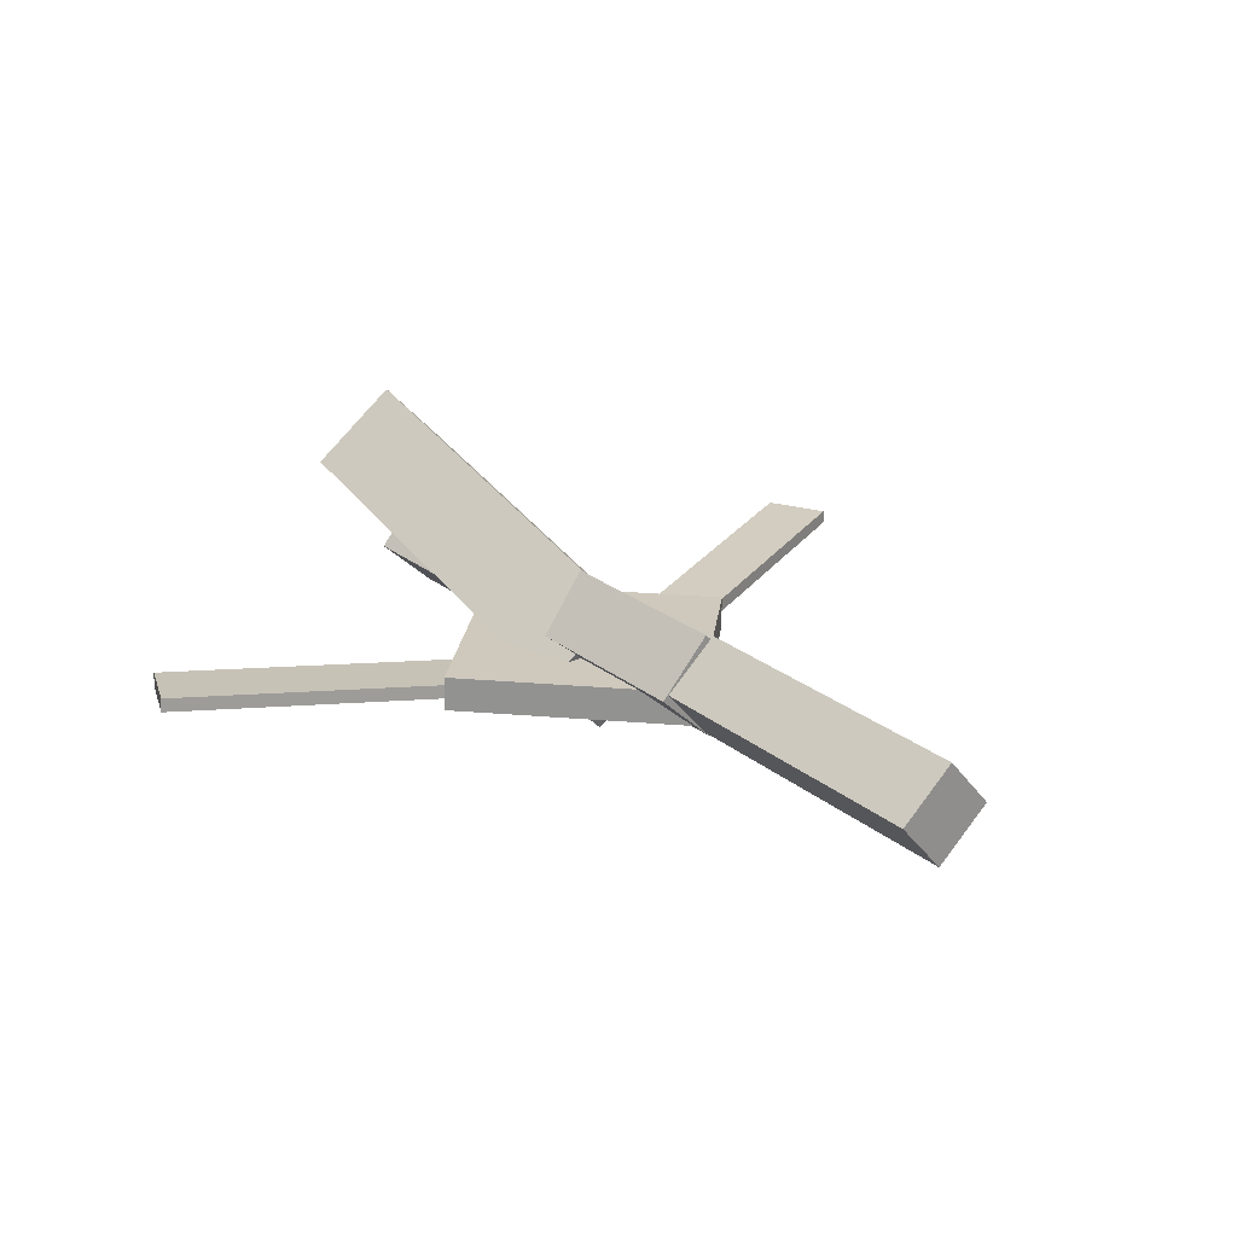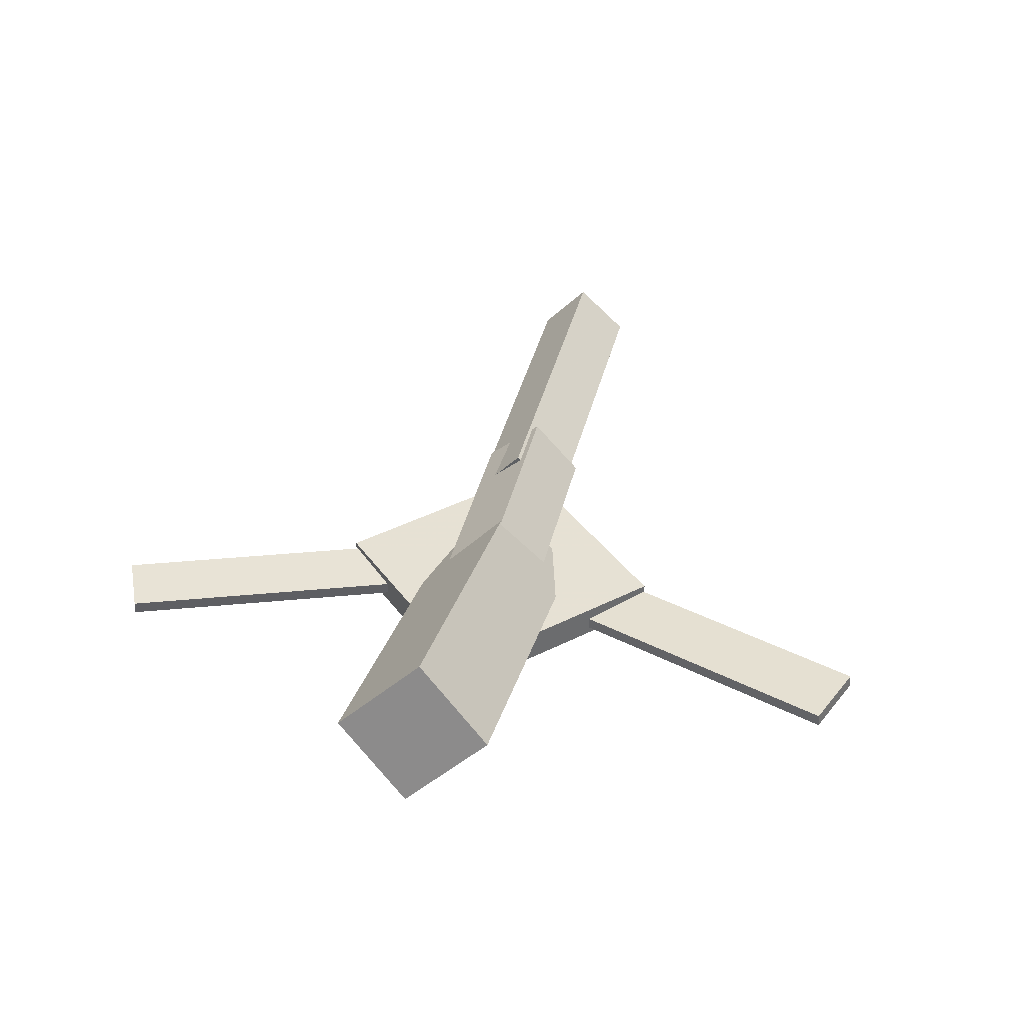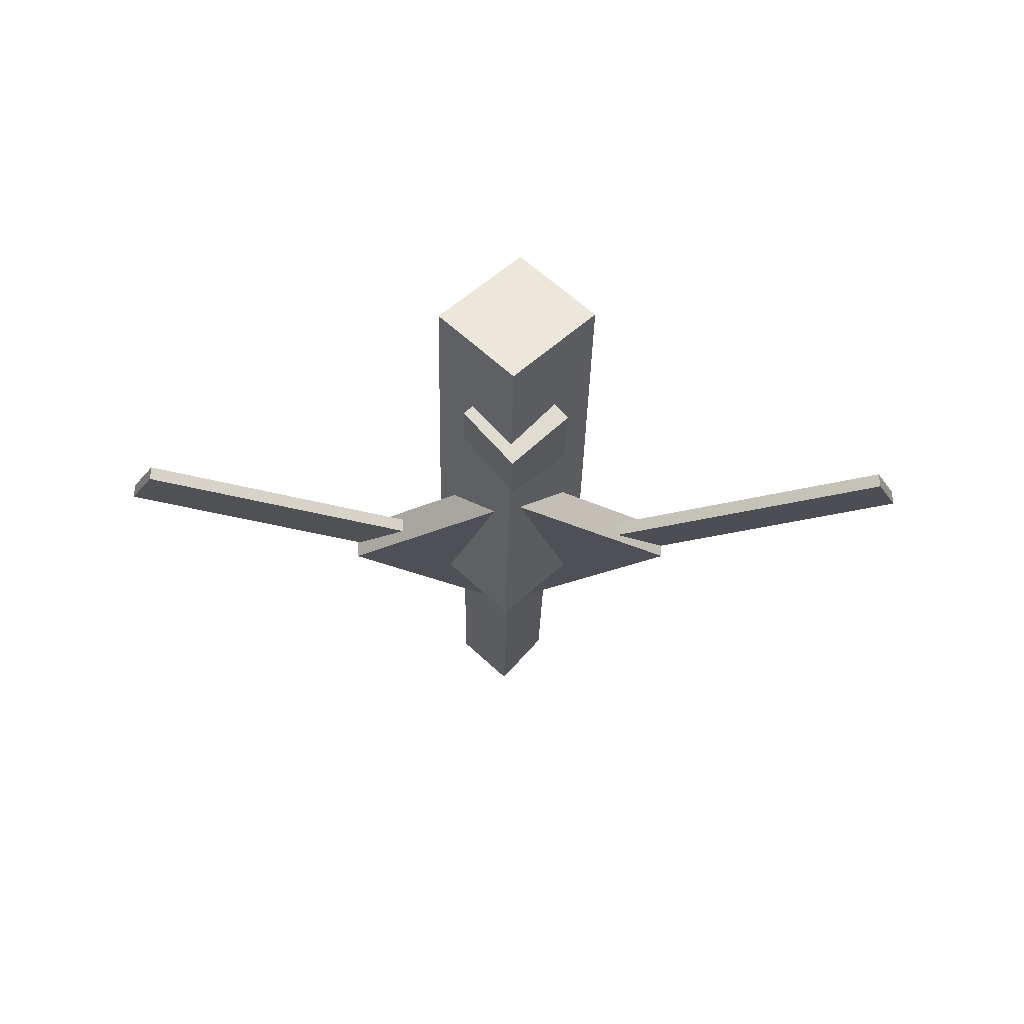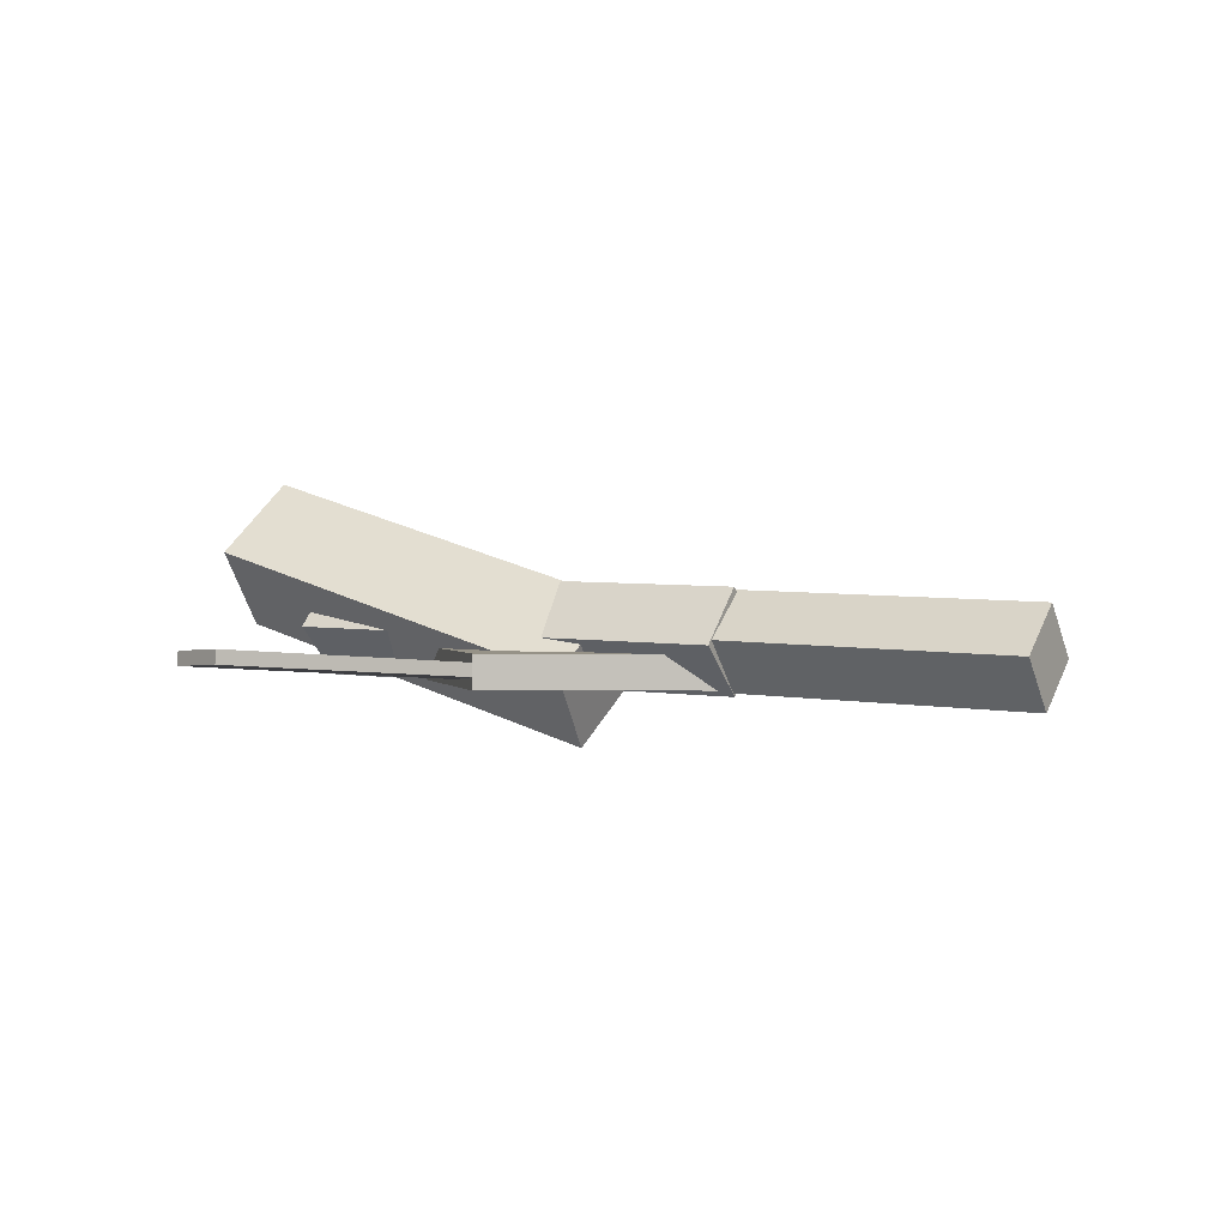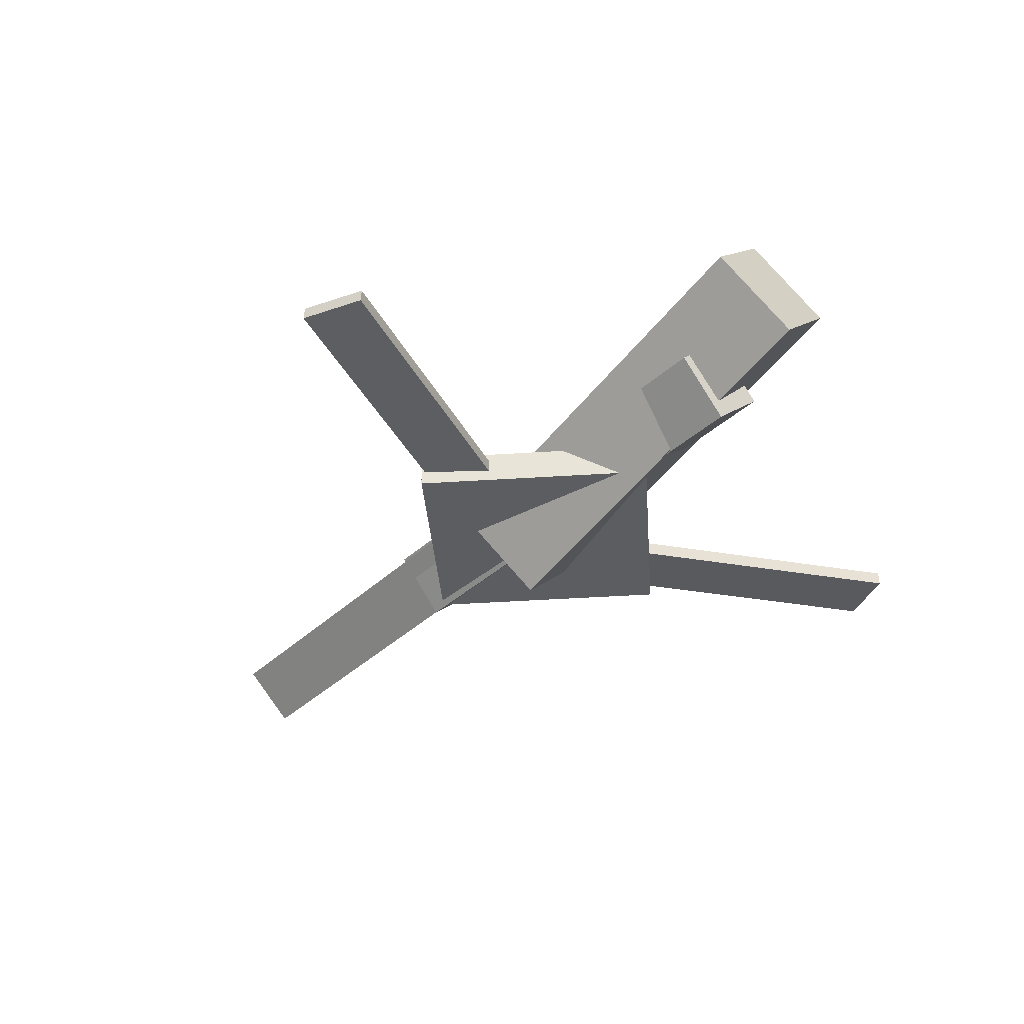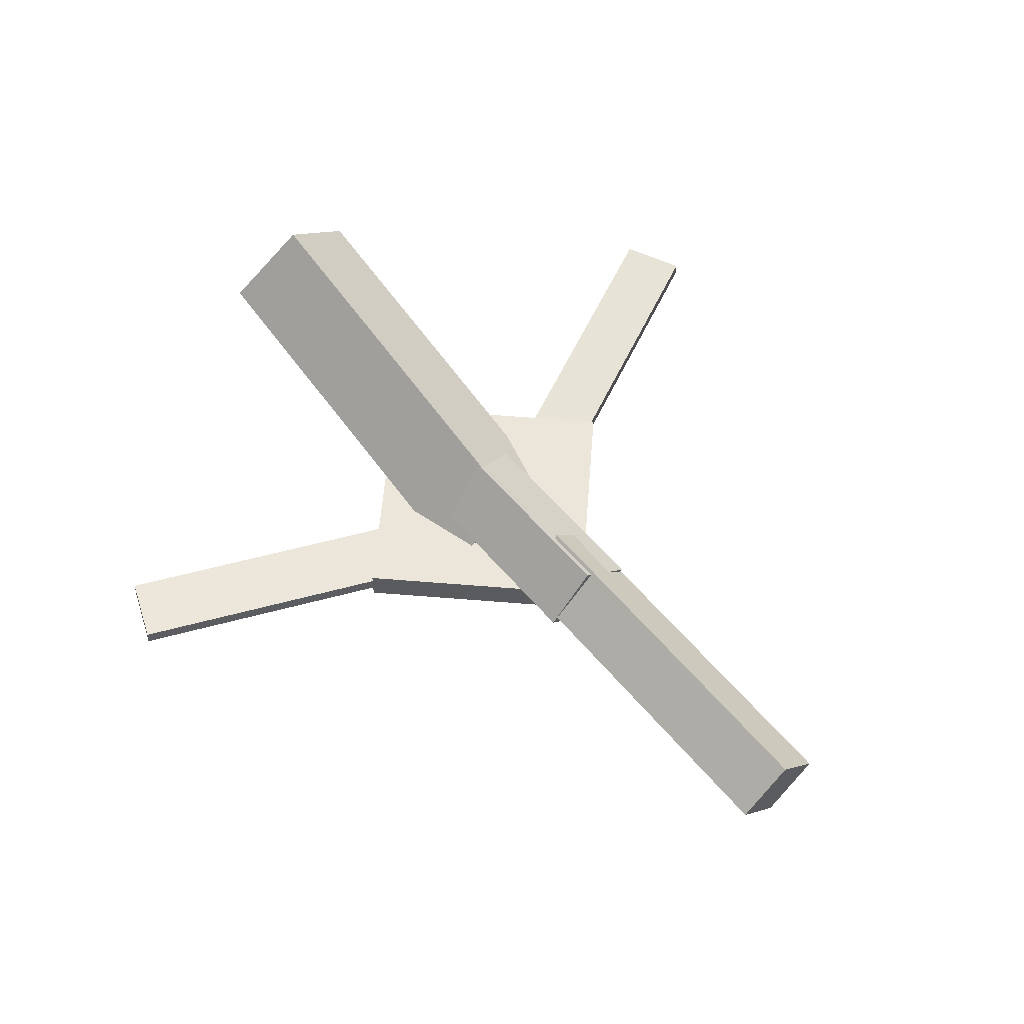
<metadata>
{"format":"obj","ext":"obj","renderer":"f3d","projection":"perspective","resolution":1024,"background":"white","views":[{"elev":22.3,"azim":52.1,"up":"+Y"},{"elev":40.2,"azim":-77.1,"up":"+Y"},{"elev":-18.8,"azim":-91.3,"up":"+Y"},{"elev":0.8,"azim":30.2,"up":"+Y"},{"elev":-35.4,"azim":-130.8,"up":"+Y"},{"elev":57.7,"azim":49.5,"up":"+Y"}]}
</metadata>
<code>
v -0.02207 -0.05813 -0.05936
v -0.03833 -0.1133 -0.003386
v -0.3325 0.03306 -0.0597
v -0.3487 -0.0221 -0.00372
v -0.005133 -0.000261 0.002578
v -0.0214 -0.05542 0.05856
v -0.3155 0.09093 0.002244
v -0.3318 0.03578 0.05822
f 1.0 7.0 5.0
f 1.0 3.0 7.0
f 1.0 4.0 3.0
f 1.0 2.0 4.0
f 3.0 8.0 7.0
f 3.0 4.0 8.0
f 5.0 7.0 8.0
f 5.0 8.0 6.0
f 1.0 5.0 6.0
f 1.0 6.0 2.0
f 2.0 6.0 8.0
f 2.0 8.0 4.0
v -0.1267 -0.04203 0.3199
v -0.1268 -0.03162 0.3191
v -0.1761 -0.04443 0.2994
v -0.1762 -0.03402 0.2986
v -0.01173 -0.06121 0.04561
v -0.0119 -0.05081 0.04481
v -0.06113 -0.06361 0.02508
v -0.0613 -0.05321 0.02428
f 9.0 15.0 13.0
f 9.0 11.0 15.0
f 9.0 12.0 11.0
f 9.0 10.0 12.0
f 11.0 16.0 15.0
f 11.0 12.0 16.0
f 13.0 15.0 16.0
f 13.0 16.0 14.0
f 9.0 13.0 14.0
f 9.0 14.0 10.0
f 10.0 14.0 16.0
f 10.0 16.0 12.0
v -0.2695 -0.0616 -0.002765
v 0.09278 -0.07151 -0.002046
v -0.2685 -0.02284 0.04035
v 0.09375 -0.03275 0.04107
v -0.2683 -0.01987 -0.04031
v 0.09399 -0.02978 -0.03959
v -0.2673 0.01889 0.002804
v 0.09497 0.008979 0.003523
f 17.0 23.0 21.0
f 17.0 19.0 23.0
f 17.0 20.0 19.0
f 17.0 18.0 20.0
f 19.0 24.0 23.0
f 19.0 20.0 24.0
f 21.0 23.0 24.0
f 21.0 24.0 22.0
f 17.0 21.0 22.0
f 17.0 22.0 18.0
f 18.0 22.0 24.0
f 18.0 24.0 20.0
v 0.3344 -0.04087 -0.03718
v 0.04534 -0.0313 -0.03952
v 0.3354 -0.001195 -0.001245
v 0.04636 0.008375 -0.003589
v 0.3328 -0.0767 0.002431
v 0.04383 -0.06713 8.666e-05
v 0.3339 -0.03702 0.03836
v 0.04485 -0.02745 0.03602
f 25.0 31.0 29.0
f 25.0 27.0 31.0
f 25.0 28.0 27.0
f 25.0 26.0 28.0
f 27.0 32.0 31.0
f 27.0 28.0 32.0
f 29.0 31.0 32.0
f 29.0 32.0 30.0
f 25.0 29.0 30.0
f 25.0 30.0 26.0
f 26.0 30.0 32.0
f 26.0 32.0 28.0
v -0.04714 -0.06632 -0.1316
v 0.08414 -0.06701 -0.0005644
v -0.1793 -0.06396 0.0007715
v -0.048 -0.06465 0.1318
v -0.04684 -0.04015 -0.1318
v 0.08445 -0.04084 -0.0007292
v -0.179 -0.03778 0.0006067
v -0.0477 -0.03848 0.1317
f 33.0 39.0 37.0
f 33.0 35.0 39.0
f 33.0 36.0 35.0
f 33.0 34.0 36.0
f 35.0 40.0 39.0
f 35.0 36.0 40.0
f 37.0 39.0 40.0
f 37.0 40.0 38.0
f 33.0 37.0 38.0
f 33.0 38.0 34.0
f 34.0 38.0 40.0
f 34.0 40.0 36.0
v -0.01406 -0.05987 -0.04983
v -0.06003 -0.06058 -0.02987
v -0.1291 -0.04179 -0.3141
v -0.175 -0.04249 -0.2942
v -0.01394 -0.04981 -0.04919
v -0.05991 -0.05051 -0.02924
v -0.1289 -0.03172 -0.3135
v -0.1749 -0.03242 -0.2935
f 41.0 47.0 45.0
f 41.0 43.0 47.0
f 41.0 44.0 43.0
f 41.0 42.0 44.0
f 43.0 48.0 47.0
f 43.0 44.0 48.0
f 45.0 47.0 48.0
f 45.0 48.0 46.0
f 41.0 45.0 46.0
f 41.0 46.0 42.0
f 42.0 46.0 48.0
f 42.0 48.0 44.0

</code>
